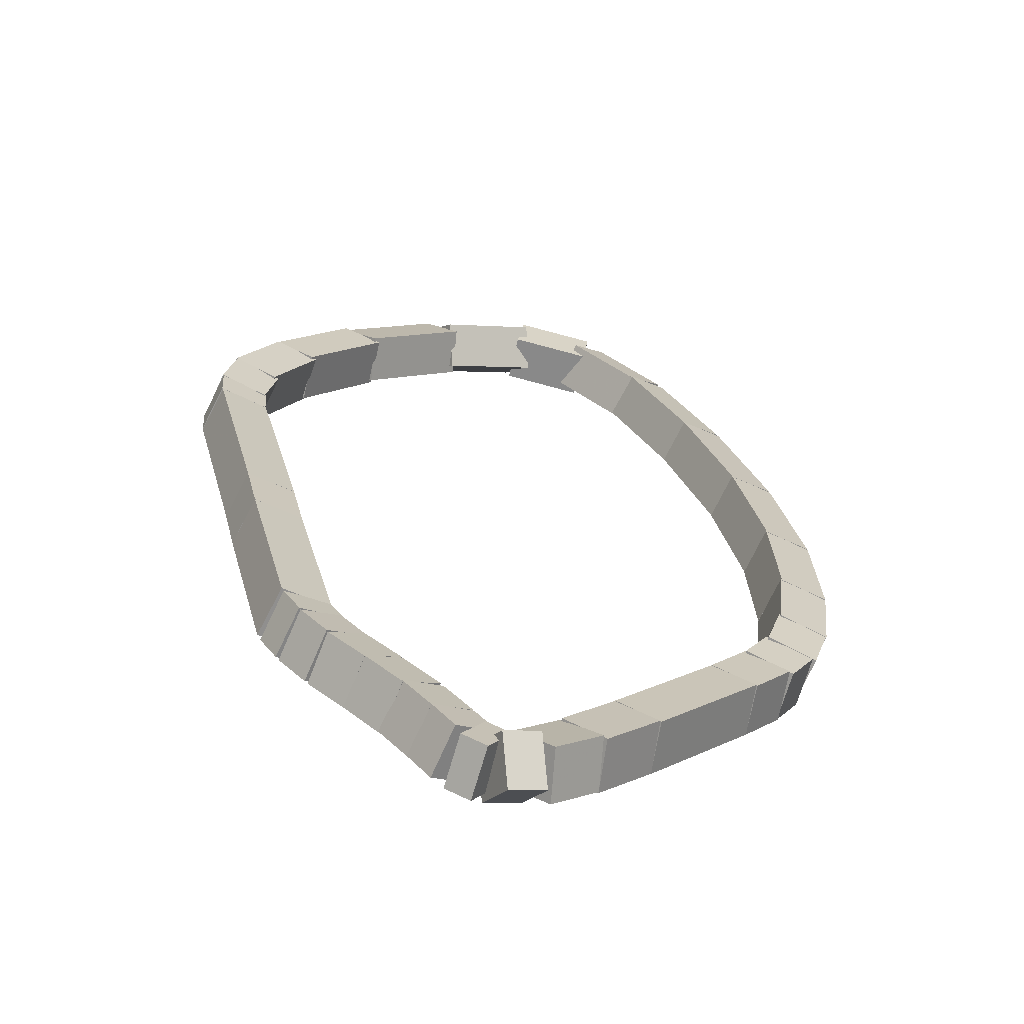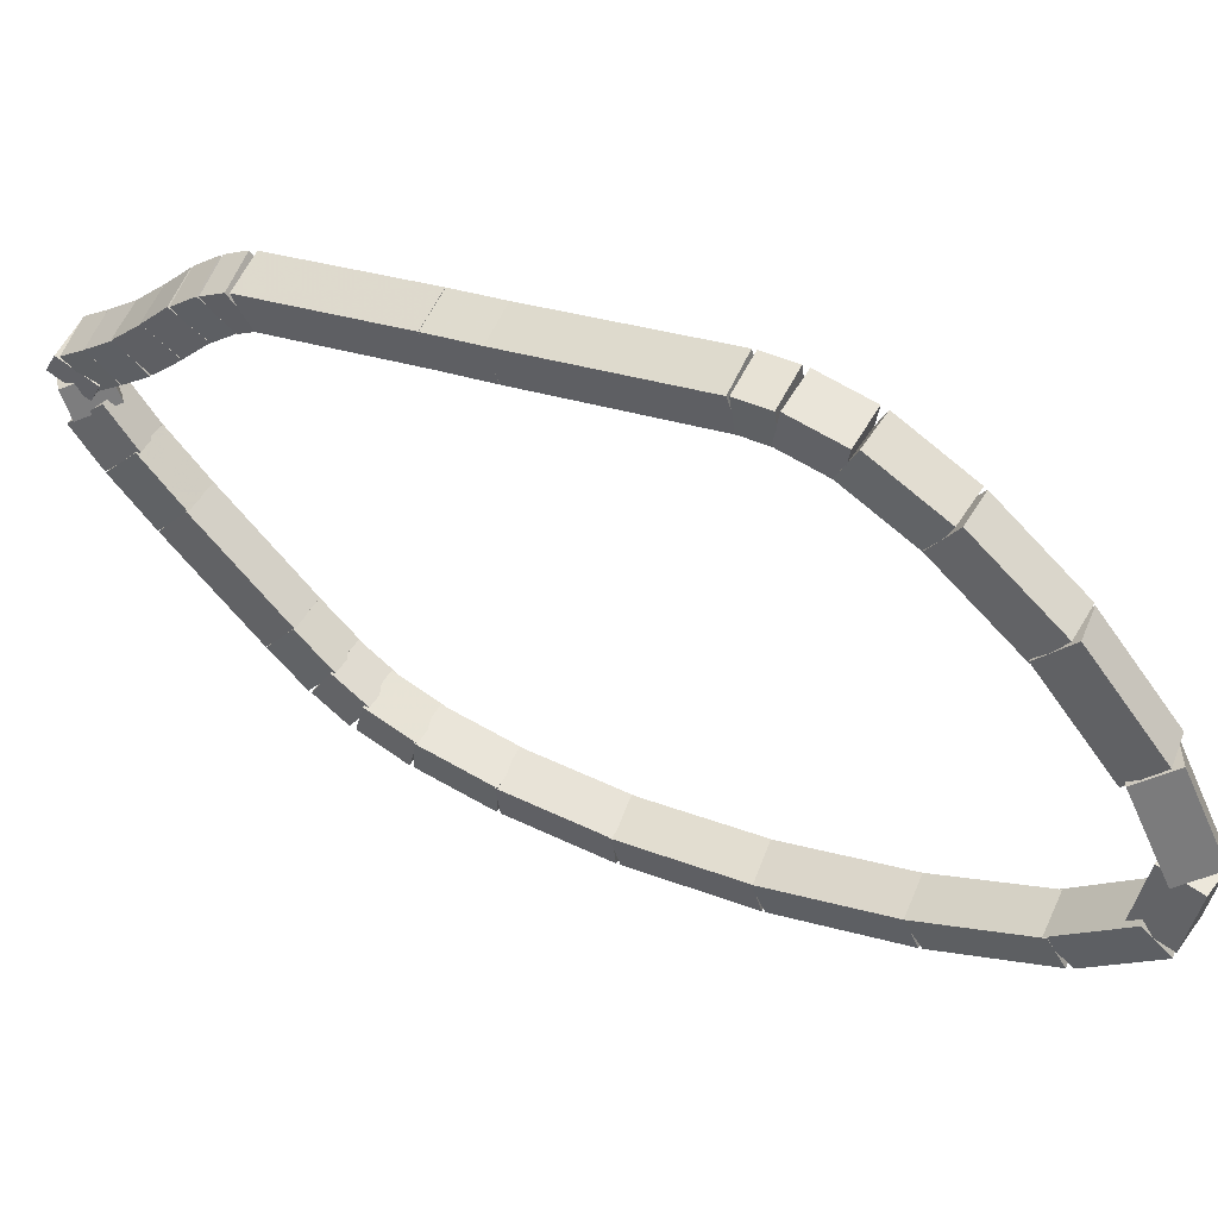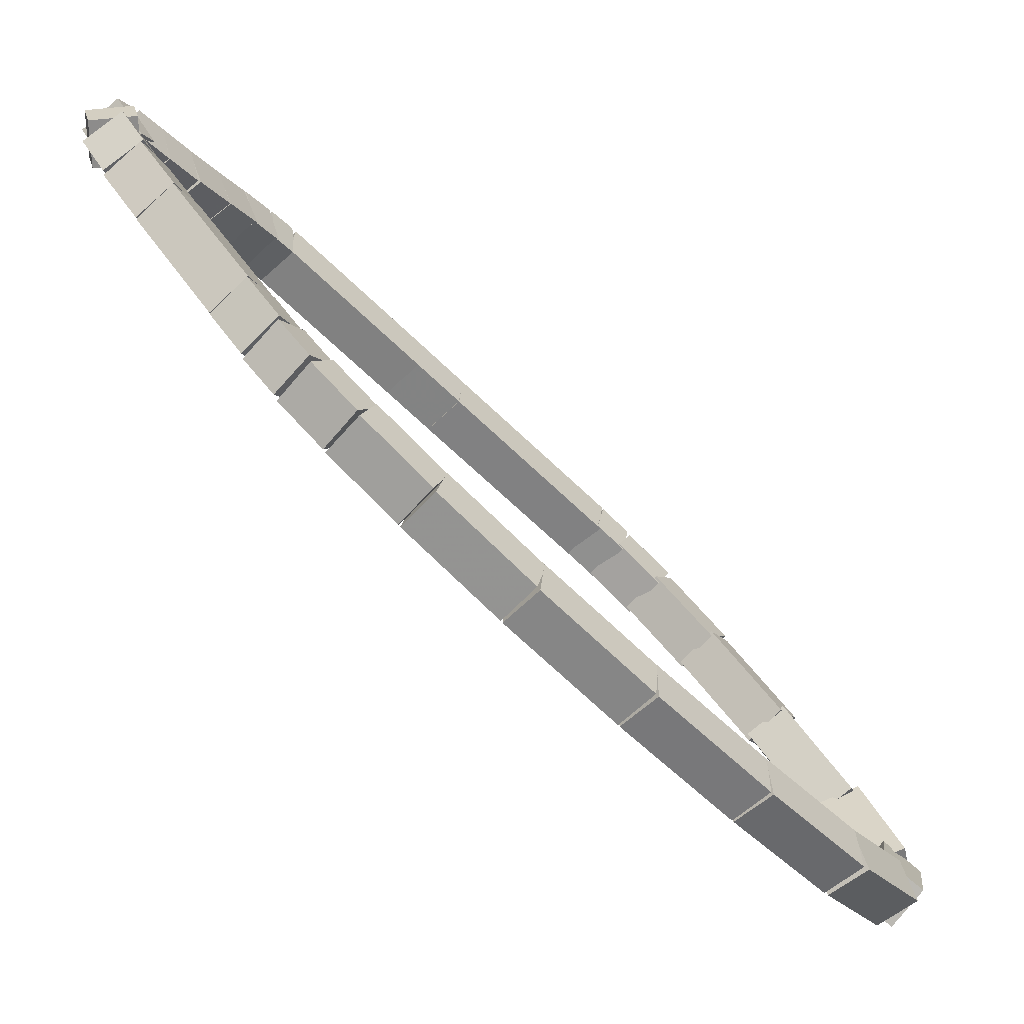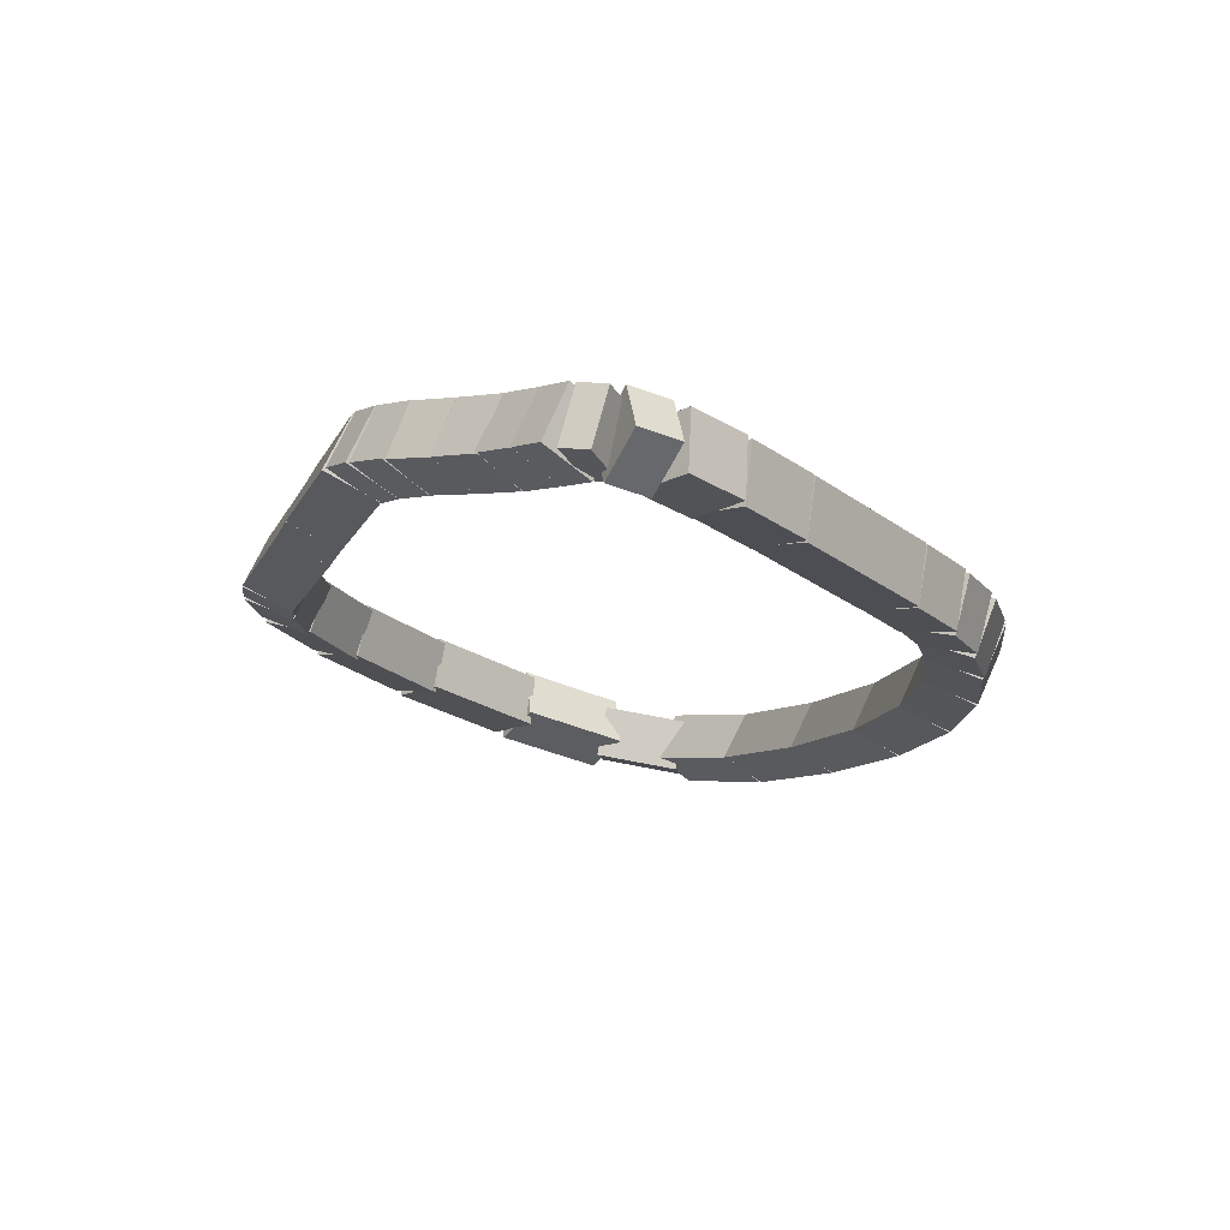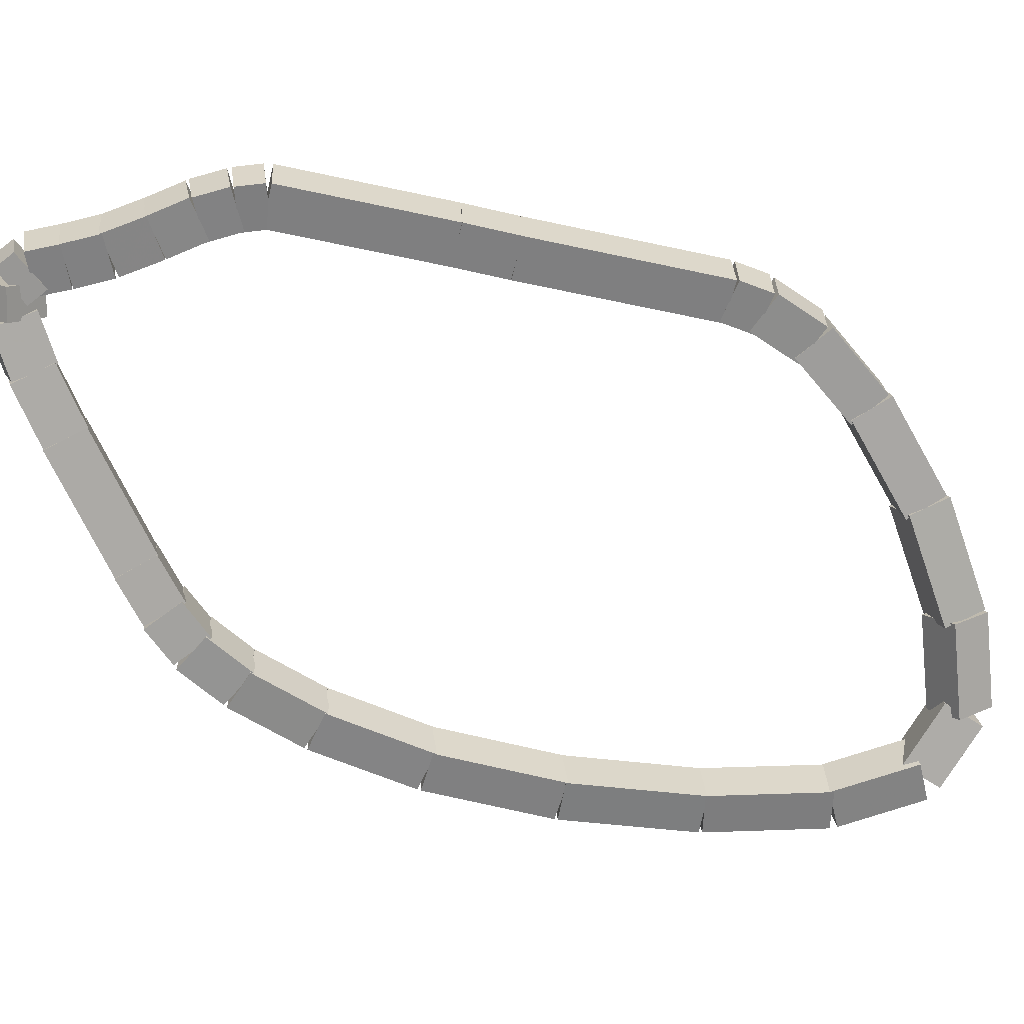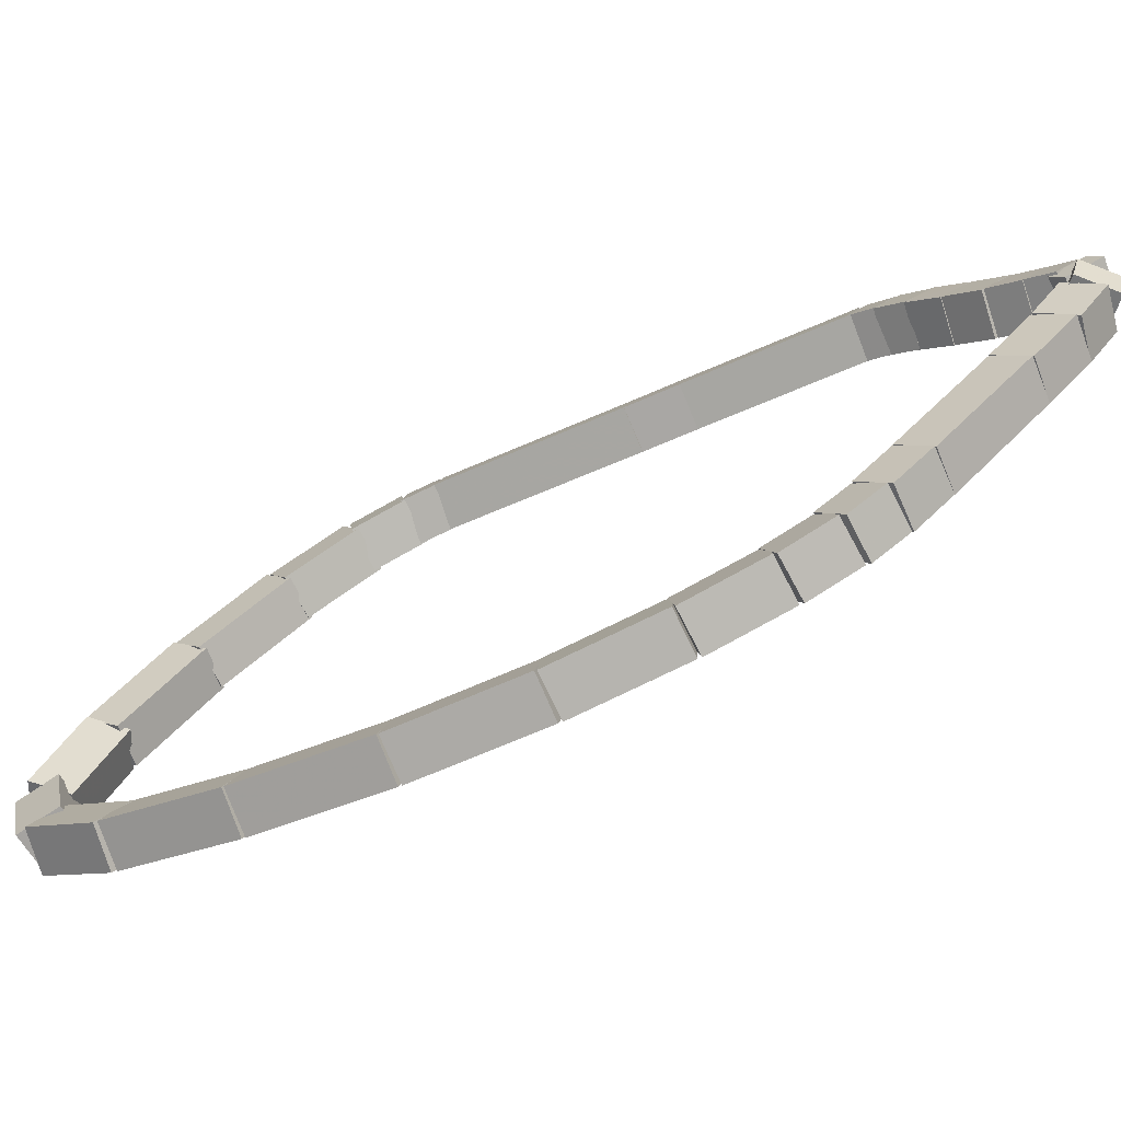
<metadata>
{"format":"obj","ext":"obj","renderer":"f3d","projection":"perspective","resolution":1024,"background":"white","views":[{"elev":65.3,"azim":63.9,"up":"+Y"},{"elev":9.8,"azim":-111.4,"up":"+Z"},{"elev":0.3,"azim":147.1,"up":"+Y"},{"elev":30.9,"azim":61.6,"up":"+Y"},{"elev":-14.0,"azim":-152.1,"up":"+Z"},{"elev":-33.7,"azim":65.5,"up":"+Z"}]}
</metadata>
<code>
g name
v 2.169 20.01 3.028
v 2.02 20.15 3.226
v 1.913 20.32 3.028
v 2.062 20.18 2.829
v 3.002 20.71 3.175
v 2.854 20.84 3.373
v 2.746 21.01 3.175
v 2.895 20.88 2.977
f 1 2 3 4
f 6 2 1 5
f 5 1 4 8
f 6 5 8 7
f 8 4 3 7
f 7 3 2 6
g name
v 1.901 19.78 2.974
v 1.749 19.92 3.172
v 1.642 20.09 2.974
v 1.794 19.96 2.776
v 2.17 20.01 3.028
v 2.018 20.15 3.225
v 1.912 20.32 3.028
v 2.064 20.18 2.83
f 9 10 11 12
f 14 10 9 13
f 13 9 12 16
f 14 13 16 15
f 16 12 11 15
f 15 11 10 14
g name
v 0.9293 18.97 2.801
v 0.7803 19.11 2.999
v 0.6732 19.28 2.801
v 0.8221 19.15 2.603
v 1.899 19.78 2.974
v 1.751 19.92 3.172
v 1.643 20.09 2.974
v 1.792 19.95 2.776
f 17 18 19 20
f 22 18 17 21
f 21 17 20 24
f 22 21 24 23
f 24 20 19 23
f 23 19 18 22
g name
v 0.7852 18.83 2.742
v 0.6082 18.94 2.935
v 0.506 19.12 2.742
v 0.683 19.01 2.549
v 0.9408 18.98 2.801
v 0.7638 19.09 2.994
v 0.6616 19.27 2.801
v 0.8386 19.16 2.608
f 25 26 27 28
f 30 26 25 29
f 29 25 28 32
f 30 29 32 31
f 32 28 27 31
f 31 27 26 30
g name
v 0.6022 18.6 2.585
v 0.3911 18.66 2.765
v 0.2888 18.85 2.585
v 0.4998 18.79 2.406
v 0.8023 18.85 2.742
v 0.5912 18.91 2.922
v 0.4889 19.1 2.742
v 0.7 19.05 2.562
f 33 34 35 36
f 38 34 33 37
f 37 33 36 40
f 38 37 40 39
f 40 36 35 39
f 39 35 34 38
g name
v 0.4273 18.26 2.249
v 0.1925 18.24 2.406
v 0.07239 18.44 2.249
v 0.3072 18.46 2.092
v 0.6229 18.63 2.585
v 0.3881 18.61 2.742
v 0.268 18.82 2.585
v 0.5028 18.83 2.429
f 41 42 43 44
f 46 42 41 45
f 45 41 44 48
f 46 45 48 47
f 48 44 43 47
f 47 43 42 46
g name
v 0.2878 17.81 1.731
v 0.05329 17.74 1.87
v -0.09297 17.94 1.731
v 0.1416 18.01 1.592
v 0.4402 18.29 2.249
v 0.2057 18.21 2.388
v 0.05945 18.41 2.249
v 0.294 18.49 2.11
f 49 50 51 52
f 54 50 49 53
f 53 49 52 56
f 54 53 56 55
f 56 52 51 55
f 55 51 50 54
g name
v 0.2534 17.39 1.121
v 0.03951 17.25 1.242
v -0.1448 17.43 1.121
v 0.0691 17.57 0.9995
v 0.2966 17.86 1.731
v 0.08264 17.72 1.852
v -0.1017 17.89 1.731
v 0.1122 18.03 1.61
f 57 58 59 60
f 62 58 57 61
f 61 57 60 64
f 62 61 64 63
f 64 60 59 63
f 63 59 58 62
g name
v 0.3421 17.16 0.5859
v 0.2023 16.94 0.6896
v -0.03966 17.04 0.5859
v 0.1001 17.27 0.4821
v 0.2452 17.47 1.121
v 0.1054 17.25 1.224
v -0.1366 17.35 1.121
v 0.003219 17.58 1.017
f 65 66 67 68
f 70 66 65 69
f 69 65 68 72
f 70 69 72 71
f 72 68 67 71
f 71 67 66 70
g name
v 0.4789 17.26 0.229
v 0.6045 17.04 0.3589
v 0.4284 16.87 0.229
v 0.3028 17.08 0.0991
v 0.1765 17.3 0.5859
v 0.3021 17.08 0.7158
v 0.1259 16.9 0.5859
v 0.000352 17.12 0.456
f 73 74 75 76
f 78 74 73 77
f 77 73 76 80
f 78 77 80 79
f 80 76 75 79
f 79 75 74 78
g name
v 0.8769 17.49 0.06137
v 1.014 17.33 0.2531
v 1.048 17.12 0.06137
v 0.911 17.28 -0.1303
v 0.3679 17.24 0.229
v 0.5052 17.09 0.4207
v 0.5393 16.88 0.229
v 0.4021 17.04 0.03731
f 81 82 83 84
f 86 82 81 85
f 85 81 84 88
f 86 85 88 87
f 88 84 83 87
f 87 83 82 86
g name
v 1.52 17.92 0.02632
v 1.638 17.76 0.2261
v 1.742 17.59 0.02632
v 1.624 17.75 -0.1735
v 0.8512 17.47 0.06137
v 0.9698 17.31 0.2612
v 1.074 17.14 0.06137
v 0.9553 17.3 -0.1384
f 89 90 91 92
f 94 90 89 93
f 93 89 92 96
f 94 93 96 95
f 96 92 91 95
f 95 91 90 94
g name
v 2.212 18.45 0.08719
v 2.323 18.29 0.2867
v 2.456 18.13 0.08719
v 2.345 18.3 -0.1123
v 1.509 17.91 0.02632
v 1.62 17.74 0.2258
v 1.753 17.59 0.02632
v 1.642 17.76 -0.1732
f 97 98 99 100
f 102 98 97 101
f 101 97 100 104
f 102 101 104 103
f 104 100 99 103
f 103 99 98 102
g name
v 2.831 18.99 0.2376
v 2.936 18.82 0.4345
v 3.095 18.69 0.2376
v 2.99 18.87 0.04079
v 2.202 18.44 0.08719
v 2.308 18.27 0.284
v 2.466 18.14 0.08719
v 2.361 18.32 -0.1096
f 105 106 107 108
f 110 106 105 109
f 109 105 108 112
f 110 109 112 111
f 112 108 107 111
f 111 107 106 110
g name
v 3.301 19.47 0.4489
v 3.402 19.29 0.64
v 3.586 19.19 0.4489
v 3.485 19.38 0.2578
v 2.82 18.98 0.2376
v 2.922 18.8 0.4288
v 3.106 18.7 0.2376
v 3.004 18.89 0.04649
f 113 114 115 116
f 118 114 113 117
f 117 113 116 120
f 118 117 120 119
f 120 116 115 119
f 119 115 114 118
g name
v 3.601 19.83 0.6632
v 3.703 19.64 0.8461
v 3.908 19.58 0.6632
v 3.806 19.77 0.4803
v 3.29 19.46 0.4489
v 3.392 19.27 0.6318
v 3.597 19.21 0.4489
v 3.495 19.4 0.266
f 121 122 123 124
f 126 122 121 125
f 125 121 124 128
f 126 125 128 127
f 128 124 123 127
f 127 123 122 126
g name
v 3.759 20.07 0.8506
v 3.867 19.87 1.021
v 4.091 19.85 0.8506
v 3.984 20.05 0.6802
v 3.589 19.82 0.6632
v 3.696 19.62 0.8336
v 3.92 19.59 0.6632
v 3.813 19.79 0.4927
f 129 130 131 132
f 134 130 129 133
f 133 129 132 136
f 134 133 136 135
f 136 132 131 135
f 135 131 130 134
g name
v 3.826 20.23 1.038
v 3.956 20.03 1.187
v 4.193 20.07 1.038
v 4.063 20.27 0.8892
v 3.742 20.04 0.8506
v 3.872 19.84 0.9997
v 4.108 19.88 0.8506
v 3.979 20.08 0.7015
f 137 138 139 140
f 142 138 137 141
f 141 137 140 144
f 142 141 144 143
f 144 140 139 143
f 143 139 138 142
g name
v 3.876 20.42 1.286
v 4.03 20.23 1.42
v 4.262 20.31 1.286
v 4.108 20.51 1.151
v 3.817 20.2 1.038
v 3.97 20.01 1.173
v 4.202 20.1 1.038
v 4.049 20.29 0.9038
f 145 146 147 148
f 150 146 145 149
f 149 145 148 152
f 150 149 152 151
f 152 148 147 151
f 151 147 146 150
g name
v 4 20.96 1.936
v 4.161 20.77 2.067
v 4.39 20.87 1.936
v 4.229 21.06 1.805
v 3.874 20.41 1.286
v 4.035 20.22 1.417
v 4.264 20.32 1.286
v 4.103 20.52 1.155
f 153 154 155 156
f 158 154 153 157
f 157 153 156 160
f 158 157 160 159
f 160 156 155 159
f 159 155 154 158
g name
v 4.047 21.22 2.26
v 4.216 21.03 2.388
v 4.441 21.14 2.26
v 4.272 21.33 2.133
v 3.999 20.95 1.936
v 4.167 20.77 2.064
v 4.392 20.88 1.936
v 4.223 21.07 1.809
f 161 162 163 164
f 166 162 161 165
f 165 161 164 168
f 166 165 168 167
f 168 164 163 167
f 167 163 162 166
g name
v 4.054 21.38 2.525
v 4.246 21.21 2.643
v 4.453 21.36 2.525
v 4.262 21.54 2.406
v 4.044 21.19 2.26
v 4.236 21.02 2.379
v 4.444 21.17 2.26
v 4.252 21.34 2.142
f 169 170 171 172
f 174 170 169 173
f 173 169 172 176
f 174 173 176 175
f 176 172 171 175
f 175 171 170 174
g name
v 4.03 21.35 2.704
v 4.292 21.32 2.804
v 4.364 21.57 2.704
v 4.102 21.61 2.604
v 4.086 21.26 2.525
v 4.349 21.23 2.625
v 4.421 21.48 2.525
v 4.159 21.52 2.425
f 177 178 179 180
f 182 178 177 181
f 181 177 180 184
f 182 181 184 183
f 184 180 179 183
f 183 179 178 182
g name
v 4.118 21.24 2.788
v 4.192 21.46 2.952
v 4.04 21.63 2.788
v 3.966 21.41 2.625
v 4.236 21.26 2.704
v 4.31 21.48 2.868
v 4.158 21.66 2.704
v 4.084 21.44 2.54
f 185 186 187 188
f 190 186 185 189
f 189 185 188 192
f 190 189 192 191
f 192 188 187 191
f 191 187 186 190
g name
v 3.996 21.17 2.833
v 3.941 21.36 3.028
v 3.809 21.52 2.833
v 3.864 21.32 2.637
v 4.173 21.26 2.788
v 4.117 21.46 2.984
v 3.985 21.61 2.788
v 4.041 21.42 2.593
f 193 194 195 196
f 198 194 193 197
f 197 193 196 200
f 198 197 200 199
f 200 196 195 199
f 199 195 194 198
g name
v 3.782 21.06 2.893
v 3.736 21.26 3.087
v 3.601 21.42 2.893
v 3.648 21.21 2.699
v 3.993 21.17 2.833
v 3.947 21.37 3.027
v 3.812 21.52 2.833
v 3.858 21.32 2.639
f 201 202 203 204
f 206 202 201 205
f 205 201 204 208
f 206 205 208 207
f 208 204 203 207
f 207 203 202 206
g name
v 3.529 20.95 2.989
v 3.515 21.16 3.177
v 3.373 21.32 2.989
v 3.388 21.11 2.801
v 3.77 21.05 2.893
v 3.755 21.26 3.081
v 3.613 21.42 2.893
v 3.628 21.21 2.705
f 209 210 211 212
f 214 210 209 213
f 213 209 212 216
f 214 213 216 215
f 216 212 211 215
f 215 211 210 214
g name
v 3.297 20.86 3.088
v 3.293 21.07 3.274
v 3.149 21.23 3.088
v 3.154 21.02 2.903
v 3.525 20.95 2.989
v 3.521 21.16 3.174
v 3.377 21.32 2.989
v 3.382 21.11 2.804
f 217 218 219 220
f 222 218 217 221
f 221 217 220 224
f 222 221 224 223
f 224 220 219 223
f 223 219 218 222
g name
v 3.116 20.77 3.15
v 3.079 20.97 3.342
v 2.942 21.13 3.15
v 2.979 20.93 2.958
v 3.31 20.86 3.088
v 3.273 21.07 3.281
v 3.136 21.22 3.088
v 3.174 21.02 2.896
f 225 226 227 228
f 230 226 225 229
f 229 225 228 232
f 230 229 232 231
f 232 228 227 231
f 231 227 226 230
g name
v 2.976 20.69 3.175
v 2.898 20.87 3.373
v 2.772 21.03 3.175
v 2.85 20.84 2.977
v 3.131 20.78 3.15
v 3.053 20.96 3.348
v 2.927 21.12 3.15
v 3.005 20.94 2.952
f 233 234 235 236
f 238 234 233 237
f 237 233 236 240
f 238 237 240 239
f 240 236 235 239
f 239 235 234 238

</code>
